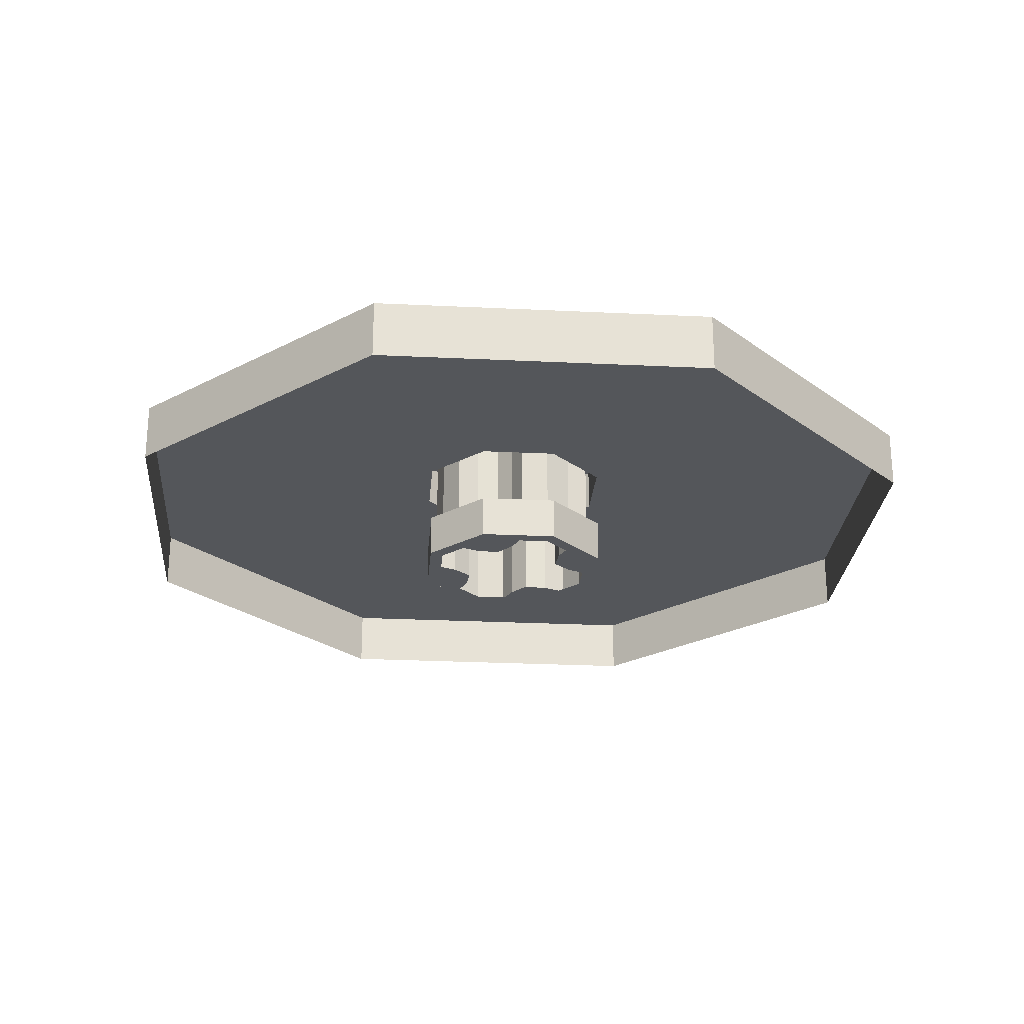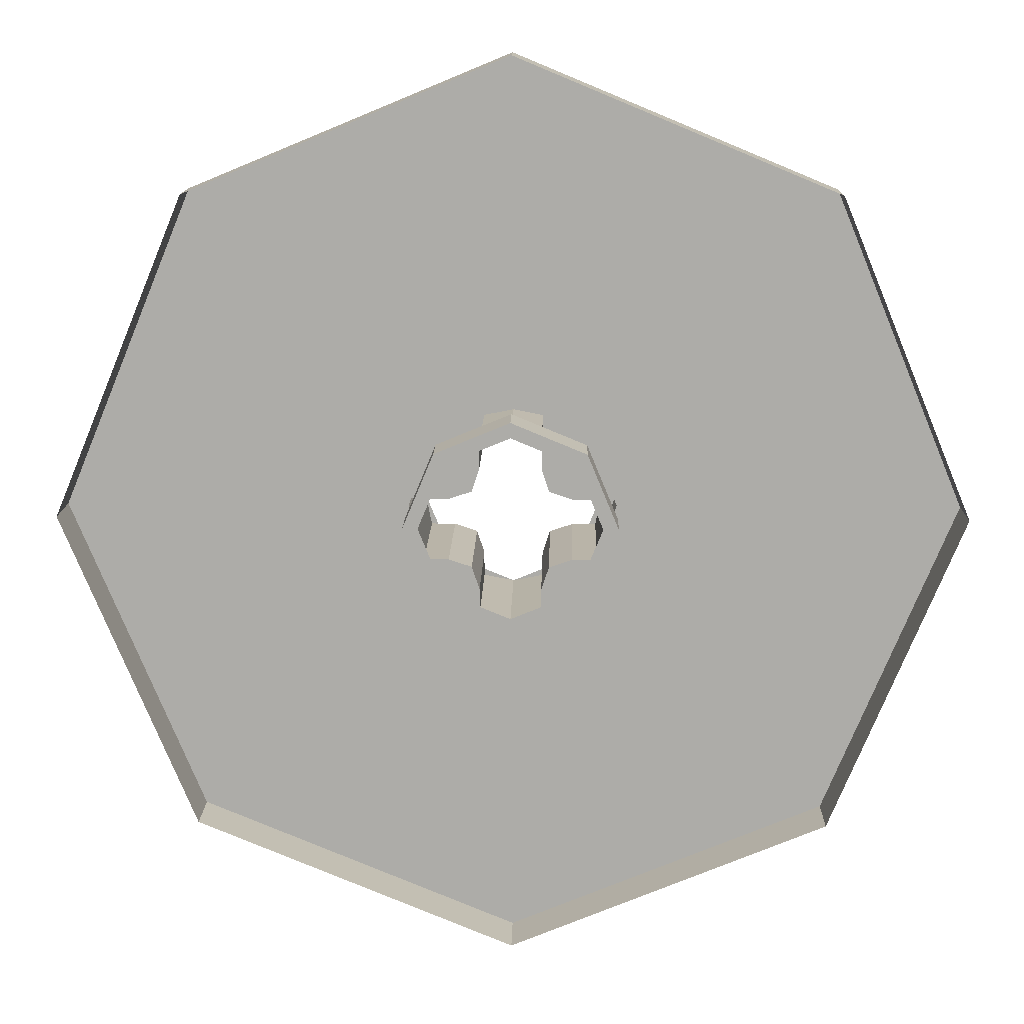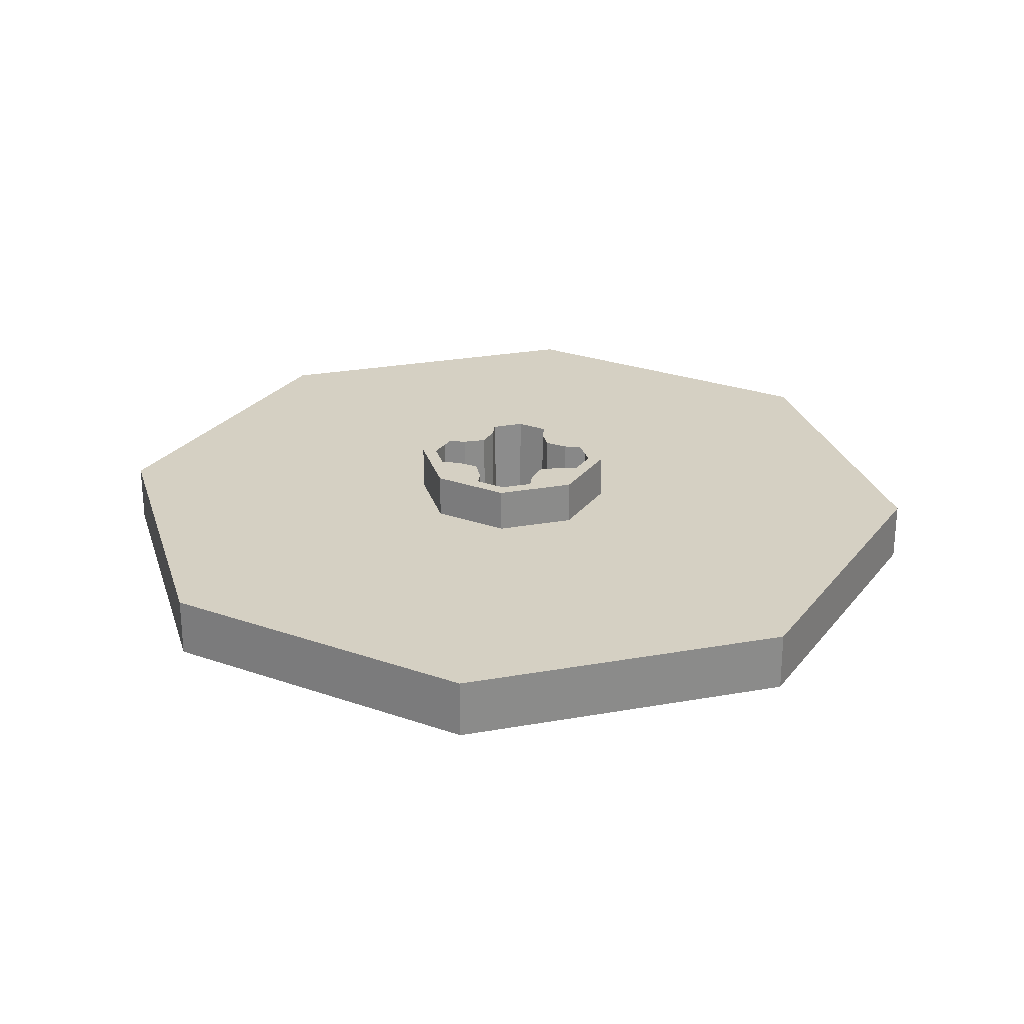
<metadata>
{"format":"obj","ext":"obj","renderer":"f3d","projection":"perspective","resolution":1024,"background":"white","views":[{"elev":-25.4,"azim":-117.0,"up":"+Y"},{"elev":13.1,"azim":1.2,"up":"+Z"},{"elev":26.1,"azim":6.6,"up":"+Y"}]}
</metadata>
<code>
v -1.061 0.35 1.061
v -1.5 0.35 0
v -1.5 0.15 0
v -1.061 0.15 1.061
v 0 0.35 1.5
v -1.061 0.35 1.061
v -1.061 0.15 1.061
v 0 0.15 1.5
v 1.061 0.35 1.061
v 0 0.35 1.5
v 0 0.15 1.5
v 1.061 0.15 1.061
v 1.5 0.35 0
v 1.061 0.35 1.061
v 1.061 0.15 1.061
v 1.5 0.15 0
v 1.061 0.35 -1.061
v 1.5 0.35 0
v 1.5 0.15 0
v 1.061 0.15 -1.061
v 0 0.35 -1.5
v 1.061 0.35 -1.061
v 1.061 0.15 -1.061
v 0 0.15 -1.5
v -1.061 0.35 -1.061
v 0 0.35 -1.5
v 0 0.15 -1.5
v -1.061 0.15 -1.061
v -1.5 0.35 0
v -1.061 0.35 -1.061
v -1.061 0.15 -1.061
v -1.5 0.15 0
v 0.1148 0 0.2772
v 0.2772 0 0.1148
v 0.2598 0 0.15
v 0.15 0 0.2598
v 0.15 0 0.2598
v 0.2598 0 0.15
v 0.238 0 0.1826
v 0.1826 0 0.238
v 0.1826 0 0.238
v 0.238 0 0.1826
v 0.2121 0 0.2121
v -0.2772 0 0.1148
v -0.1148 0 0.2772
v -0.15 0 0.2598
v -0.2598 0 0.15
v -0.2598 0 0.15
v -0.15 0 0.2598
v -0.1826 0 0.238
v -0.238 0 0.1826
v -0.238 0 0.1826
v -0.1826 0 0.238
v -0.2121 0 0.2121
v -0.1148 0 -0.2772
v -0.2772 0 -0.1148
v -0.2598 0 -0.15
v -0.15 0 -0.2598
v -0.15 0 -0.2598
v -0.2598 0 -0.15
v -0.238 0 -0.1826
v -0.1826 0 -0.238
v -0.1826 0 -0.238
v -0.238 0 -0.1826
v -0.2121 0 -0.2121
v 0.2772 0 -0.1148
v 0.1148 0 -0.2772
v 0.15 0 -0.2598
v 0.2598 0 -0.15
v 0.2598 0 -0.15
v 0.15 0 -0.2598
v 0.1826 0 -0.238
v 0.238 0 -0.1826
v 0.238 0 -0.1826
v 0.1826 0 -0.238
v 0.2121 0 -0.2121
v 0.2772 0 0.1148
v 0.1148 0 0.2772
v 0.125 0 0.125
v 0.125 0 0.125
v 0.2 0 0.1
v 0.2801 0 0.1
v 0.2772 0 0.1148
v 0.1 0 0.2
v 0.125 0 0.125
v 0.1148 0 0.2772
v 0.1 0 0.2801
v -0.125 0 0.125
v -0.1148 0 0.2772
v -0.2772 0 0.1148
v -0.125 0 0.125
v -0.1 0 0.2
v -0.1 0 0.2801
v -0.1148 0 0.2772
v -0.2801 0 0.1
v -0.2 0 0.1
v -0.125 0 0.125
v -0.2772 0 0.1148
v -0.2 0 -0.1
v -0.2801 0 -0.1
v -0.2772 0 -0.1148
v -0.125 0 -0.125
v -0.2772 0 -0.1148
v -0.1148 0 -0.2772
v -0.125 0 -0.125
v -0.1148 0 -0.2772
v -0.1 0 -0.2801
v -0.1 0 -0.2
v -0.125 0 -0.125
v 0.1148 0 -0.2772
v 0.2772 0 -0.1148
v 0.125 0 -0.125
v 0.1 0 -0.2801
v 0.1148 0 -0.2772
v 0.125 0 -0.125
v 0.1 0 -0.2
v 0.2 0 -0.1
v 0.125 0 -0.125
v 0.2772 0 -0.1148
v 0.2801 0 -0.1
v 0.1148 0.5 -0.2772
v 0.2772 0.5 -0.1148
v 0.2598 0.5 -0.15
v 0.15 0.5 -0.2598
v 0.15 0.5 -0.2598
v 0.2598 0.5 -0.15
v 0.238 0.5 -0.1826
v 0.1826 0.5 -0.238
v 0.1826 0.5 -0.238
v 0.238 0.5 -0.1826
v 0.2121 0.5 -0.2121
v -0.2772 0.5 -0.1148
v -0.1148 0.5 -0.2772
v -0.15 0.5 -0.2598
v -0.2598 0.5 -0.15
v -0.2598 0.5 -0.15
v -0.15 0.5 -0.2598
v -0.1826 0.5 -0.238
v -0.238 0.5 -0.1826
v -0.238 0.5 -0.1826
v -0.1826 0.5 -0.238
v -0.2121 0.5 -0.2121
v -0.1148 0.5 0.2772
v -0.2772 0.5 0.1148
v -0.2598 0.5 0.15
v -0.15 0.5 0.2598
v -0.15 0.5 0.2598
v -0.2598 0.5 0.15
v -0.238 0.5 0.1826
v -0.1826 0.5 0.238
v -0.1826 0.5 0.238
v -0.238 0.5 0.1826
v -0.2121 0.5 0.2121
v 0.2772 0.5 0.1148
v 0.1148 0.5 0.2772
v 0.15 0.5 0.2598
v 0.2598 0.5 0.15
v 0.2598 0.5 0.15
v 0.15 0.5 0.2598
v 0.1826 0.5 0.238
v 0.238 0.5 0.1826
v 0.238 0.5 0.1826
v 0.1826 0.5 0.238
v 0.2121 0.5 0.2121
v 0.2772 0.5 -0.1148
v 0.1148 0.5 -0.2772
v 0.125 0.5 -0.125
v 0.125 0.5 -0.125
v 0.2 0.5 -0.1
v 0.2801 0.5 -0.1
v 0.2772 0.5 -0.1148
v 0.1 0.5 -0.2
v 0.125 0.5 -0.125
v 0.1148 0.5 -0.2772
v 0.1 0.5 -0.2801
v -0.125 0.5 -0.125
v -0.1148 0.5 -0.2772
v -0.2772 0.5 -0.1148
v -0.125 0.5 -0.125
v -0.1 0.5 -0.2
v -0.1 0.5 -0.2801
v -0.1148 0.5 -0.2772
v -0.2801 0.5 -0.1
v -0.2 0.5 -0.1
v -0.125 0.5 -0.125
v -0.2772 0.5 -0.1148
v -0.2 0.5 0.1
v -0.2801 0.5 0.1
v -0.2772 0.5 0.1148
v -0.125 0.5 0.125
v -0.2772 0.5 0.1148
v -0.1148 0.5 0.2772
v -0.125 0.5 0.125
v -0.1148 0.5 0.2772
v -0.1 0.5 0.2801
v -0.1 0.5 0.2
v -0.125 0.5 0.125
v 0.1148 0.5 0.2772
v 0.2772 0.5 0.1148
v 0.125 0.5 0.125
v 0.1 0.5 0.2801
v 0.1148 0.5 0.2772
v 0.125 0.5 0.125
v 0.1 0.5 0.2
v 0.2 0.5 0.1
v 0.125 0.5 0.125
v 0.2772 0.5 0.1148
v 0.2801 0.5 0.1
v 0.3 0.5 0
v 0.3 0 0
v 0.2801 0 0.1
v 0.2801 0.5 0.1
v 0.2 0.5 0.1
v 0.2801 0.5 0.1
v 0.2801 0 0.1
v 0.2 0 0.1
v 0.2 0.5 0.1
v 0.2 0 0.1
v 0.125 0 0.125
v 0.125 0.5 0.125
v 0.125 0.5 0.125
v 0.125 0 0.125
v 0.1 0 0.2
v 0.1 0.5 0.2
v 0.1 0.5 0.2
v 0.1 0 0.2
v 0.1 0 0.2801
v 0.1 0.5 0.2801
v 0.1 0 0.2801
v 0 0 0.3
v 0 0.5 0.3
v 0.1 0.5 0.2801
v 0 0.5 0.3
v 0 0 0.3
v -0.1 0 0.2801
v -0.1 0.5 0.2801
v -0.1 0.5 0.2
v -0.1 0.5 0.2801
v -0.1 0 0.2801
v -0.1 0 0.2
v -0.1 0.5 0.2
v -0.1 0 0.2
v -0.125 0 0.125
v -0.125 0.5 0.125
v -0.125 0.5 0.125
v -0.125 0 0.125
v -0.2 0 0.1
v -0.2 0.5 0.1
v -0.2 0.5 0.1
v -0.2 0 0.1
v -0.2801 0 0.1
v -0.2801 0.5 0.1
v -0.2801 0.5 0.1
v -0.2801 0 0.1
v -0.3 0 0
v -0.3 0.5 0
v -0.3 0.5 0
v -0.3 0 0
v -0.2801 0 -0.1
v -0.2801 0.5 -0.1
v -0.2801 0.5 -0.1
v -0.2801 0 -0.1
v -0.2 0 -0.1
v -0.2 0.5 -0.1
v -0.2 0.5 -0.1
v -0.2 0 -0.1
v -0.125 0 -0.125
v -0.125 0.5 -0.125
v -0.125 0.5 -0.125
v -0.125 0 -0.125
v -0.1 0 -0.2
v -0.1 0.5 -0.2
v -0.1 0.5 -0.2
v -0.1 0 -0.2
v -0.1 0 -0.2801
v -0.1 0.5 -0.2801
v -0.1 0 -0.2801
v 0 0 -0.3
v 0 0.5 -0.3
v -0.1 0.5 -0.2801
v 0 0.5 -0.3
v 0 0 -0.3
v 0.1 0 -0.2801
v 0.1 0.5 -0.2801
v 0.1 0.5 -0.2801
v 0.1 0 -0.2801
v 0.1 0 -0.2
v 0.1 0.5 -0.2
v 0.1 0.5 -0.2
v 0.1 0 -0.2
v 0.125 0 -0.125
v 0.125 0.5 -0.125
v 0.125 0.5 -0.125
v 0.125 0 -0.125
v 0.2 0 -0.1
v 0.2 0.5 -0.1
v 0.2 0.5 -0.1
v 0.2 0 -0.1
v 0.2801 0 -0.1
v 0.2801 0.5 -0.1
v 0.2801 0.5 -0.1
v 0.2801 0 -0.1
v 0.3 0 0
v 0.3 0.5 0
v 0.3 0 0
v 0.2974 0 0.03915
v 0.2898 0 0.07764
v 0.2772 0 0.1148
v 0 0 0.3
v 0.03915 0 0.2974
v 0.07764 0 0.2898
v 0.1148 0 0.2772
v 0 0 0.3
v -0.03915 0 0.2974
v -0.07764 0 0.2898
v -0.1148 0 0.2772
v -0.3 0 0
v -0.2974 0 0.03915
v -0.2898 0 0.07764
v -0.2772 0 0.1148
v -0.3 0 0
v -0.2974 0 -0.03915
v -0.2898 0 -0.07764
v -0.2772 0 -0.1148
v 0 0 -0.3
v -0.03915 0 -0.2974
v -0.07764 0 -0.2898
v -0.1148 0 -0.2772
v 0 0 -0.3
v 0.03915 0 -0.2974
v 0.07764 0 -0.2898
v 0.1148 0 -0.2772
v 0.3 0 0
v 0.2974 0 -0.03915
v 0.2898 0 -0.07764
v 0.2772 0 -0.1148
v 0.3 0.5 0
v 0.2974 0.5 0.03915
v 0.2898 0.5 0.07764
v 0.2772 0.5 0.1148
v 0 0.5 0.3
v 0.03915 0.5 0.2974
v 0.07764 0.5 0.2898
v 0.1148 0.5 0.2772
v 0 0.5 0.3
v -0.03915 0.5 0.2974
v -0.07764 0.5 0.2898
v -0.1148 0.5 0.2772
v -0.3 0.5 0
v -0.2974 0.5 0.03915
v -0.2898 0.5 0.07764
v -0.2772 0.5 0.1148
v -0.3 0.5 0
v -0.2974 0.5 -0.03915
v -0.2898 0.5 -0.07764
v -0.2772 0.5 -0.1148
v 0 0.5 -0.3
v -0.03915 0.5 -0.2974
v -0.07764 0.5 -0.2898
v -0.1148 0.5 -0.2772
v 0 0.5 -0.3
v 0.03915 0.5 -0.2974
v 0.07764 0.5 -0.2898
v 0.1148 0.5 -0.2772
v 0.3 0.5 0
v 0.2974 0.5 -0.03915
v 0.2898 0.5 -0.07764
v 0.2772 0.5 -0.1148
v -0.2475 0.15 0.2475
v -0.35 0.15 0
v -0.35 0 0
v -0.2475 0 0.2475
v 0 0.15 0.35
v -0.2475 0.15 0.2475
v -0.2475 0 0.2475
v 0 0 0.35
v 0.2475 0.15 0.2475
v 0 0.15 0.35
v 0 0 0.35
v 0.2475 0 0.2475
v 0.35 0.15 0
v 0.2475 0.15 0.2475
v 0.2475 0 0.2475
v 0.35 0 0
v 0.2475 0.15 -0.2475
v 0.35 0.15 0
v 0.35 0 0
v 0.2475 0 -0.2475
v 0 0.15 -0.35
v 0.2475 0.15 -0.2475
v 0.2475 0 -0.2475
v 0 0 -0.35
v -0.2475 0.15 -0.2475
v 0 0.15 -0.35
v 0 0 -0.35
v -0.2475 0 -0.2475
v -0.35 0.15 0
v -0.2475 0.15 -0.2475
v -0.2475 0 -0.2475
v -0.35 0 0
v -0.2475 0.5 0.2475
v -0.35 0.5 0
v -0.35 0.35 0
v -0.2475 0.35 0.2475
v 0 0.5 0.35
v -0.2475 0.5 0.2475
v -0.2475 0.35 0.2475
v 0 0.35 0.35
v 0.2475 0.5 0.2475
v 0 0.5 0.35
v 0 0.35 0.35
v 0.2475 0.35 0.2475
v 0.35 0.5 0
v 0.2475 0.5 0.2475
v 0.2475 0.35 0.2475
v 0.35 0.35 0
v 0.2475 0.5 -0.2475
v 0.35 0.5 0
v 0.35 0.35 0
v 0.2475 0.35 -0.2475
v 0 0.5 -0.35
v 0.2475 0.5 -0.2475
v 0.2475 0.35 -0.2475
v 0 0.35 -0.35
v -0.2475 0.5 -0.2475
v 0 0.5 -0.35
v 0 0.35 -0.35
v -0.2475 0.35 -0.2475
v -0.35 0.5 0
v -0.2475 0.5 -0.2475
v -0.2475 0.35 -0.2475
v -0.35 0.35 0
v 0.35 0 0
v 0.2475 0 0.2475
v 0.2121 0 0.2121
v 0.3 0 0
v 0.2475 0 0.2475
v 0 0 0.35
v 0 0 0.3
v 0.2121 0 0.2121
v 0 0 0.35
v -0.2475 0 0.2475
v -0.2121 0 0.2121
v 0 0 0.3
v -0.2475 0 0.2475
v -0.35 0 0
v -0.3 0 0
v -0.2121 0 0.2121
v -0.35 0 0
v -0.2475 0 -0.2475
v -0.2121 0 -0.2121
v -0.3 0 0
v -0.2475 0 -0.2475
v 0 0 -0.35
v 0 0 -0.3
v -0.2121 0 -0.2121
v 0 0 -0.35
v 0.2475 0 -0.2475
v 0.2121 0 -0.2121
v 0 0 -0.3
v 0.2475 0 -0.2475
v 0.35 0 0
v 0.3 0 0
v 0.2121 0 -0.2121
v 0.35 0.5 0
v 0.2475 0.5 0.2475
v 0.2121 0.5 0.2121
v 0.3 0.5 0
v 0.2475 0.5 0.2475
v 0 0.5 0.35
v 0 0.5 0.3
v 0.2121 0.5 0.2121
v 0 0.5 0.35
v -0.2475 0.5 0.2475
v -0.2121 0.5 0.2121
v 0 0.5 0.3
v -0.2475 0.5 0.2475
v -0.35 0.5 0
v -0.3 0.5 0
v -0.2121 0.5 0.2121
v -0.35 0.5 0
v -0.2475 0.5 -0.2475
v -0.2121 0.5 -0.2121
v -0.3 0.5 0
v -0.2475 0.5 -0.2475
v 0 0.5 -0.35
v 0 0.5 -0.3
v -0.2121 0.5 -0.2121
v 0 0.5 -0.35
v 0.2475 0.5 -0.2475
v 0.2121 0.5 -0.2121
v 0 0.5 -0.3
v 0.2475 0.5 -0.2475
v 0.35 0.5 0
v 0.3 0.5 0
v 0.2121 0.5 -0.2121
v 0.35 0.35 0.35
v 0.2475 0.35 0.2475
v 0.35 0.35 0
v 0.35 0.35 0.35
v 0 0.35 0.35
v 0.2475 0.35 0.2475
v -0.35 0.35 0.35
v -0.2475 0.35 0.2475
v 0 0.35 0.35
v -0.35 0.35 0.35
v -0.35 0.35 0
v -0.2475 0.35 0.2475
v -0.35 0.35 -0.35
v -0.2475 0.35 -0.2475
v -0.35 0.35 0
v -0.35 0.35 -0.35
v 0 0.35 -0.35
v -0.2475 0.35 -0.2475
v 0.35 0.35 -0.35
v 0.2475 0.35 -0.2475
v 0 0.35 -0.35
v 0.35 0.35 -0.35
v 0.35 0.35 0
v 0.2475 0.35 -0.2475
v 1.5 0.35 0
v 1.061 0.35 1.061
v 0 0.35 1.5
v 0 0.35 -1.5
v 1.061 0.35 -1.061
v 1.5 0.35 0
v -1.5 0.35 0
v -1.061 0.35 -1.061
v 0 0.35 -1.5
v 0 0.35 1.5
v -1.061 0.35 1.061
v -1.5 0.35 0
v 0 0.35 -1.5
v -0.35 0.35 -0.35
v 0 0.35 -0.35
v 0 0.35 -1.5
v 0 0.35 -0.35
v 0.35 0.35 -0.35
v 0 0.35 -1.5
v 0.35 0.35 -0.35
v 1.5 0.35 0
v -1.5 0.35 0
v -0.35 0.35 0.35
v -0.35 0.35 0
v -1.5 0.35 0
v -0.35 0.35 0
v -0.35 0.35 -0.35
v -1.5 0.35 0
v -0.35 0.35 -0.35
v 0 0.35 -1.5
v 0 0.35 1.5
v 0.35 0.35 0.35
v 0 0.35 0.35
v 0 0.35 1.5
v 0 0.35 0.35
v -0.35 0.35 0.35
v 0 0.35 1.5
v -0.35 0.35 0.35
v -1.5 0.35 0
v 1.5 0.35 0
v 0.35 0.35 -0.35
v 0.35 0.35 0
v 1.5 0.35 0
v 0.35 0.35 0
v 0.35 0.35 0.35
v 1.5 0.35 0
v 0.35 0.35 0.35
v 0 0.35 1.5
g mesh6940159
f 1 2 3
f 3 4 1
f 5 6 7
f 7 8 5
f 9 10 11
f 11 12 9
f 13 14 15
f 15 16 13
f 17 18 19
f 19 20 17
f 21 22 23
f 23 24 21
f 25 26 27
f 27 28 25
f 29 30 31
f 31 32 29
g mesh6940169
f 33 34 35
f 35 36 33
f 37 38 39
f 39 40 37
f 41 42 43
g mesh6940171
f 44 45 46
f 46 47 44
f 48 49 50
f 50 51 48
f 52 53 54
g mesh6940173
f 55 56 57
f 57 58 55
f 59 60 61
f 61 62 59
f 63 64 65
g mesh6940175
f 66 67 68
f 68 69 66
f 70 71 72
f 72 73 70
f 74 75 76
f 77 78 79
f 80 81 82
f 82 83 80
f 84 85 86
f 86 87 84
f 88 89 90
f 91 92 93
f 93 94 91
f 95 96 97
f 97 98 95
f 99 100 101
f 101 102 99
f 103 104 105
f 106 107 108
f 108 109 106
f 110 111 112
f 113 114 115
f 115 116 113
f 117 118 119
f 119 120 117
g mesh6940179
f 121 122 123
f 123 124 121
f 125 126 127
f 127 128 125
f 129 130 131
g mesh6940181
f 132 133 134
f 134 135 132
f 136 137 138
f 138 139 136
f 140 141 142
g mesh6940183
f 143 144 145
f 145 146 143
f 147 148 149
f 149 150 147
f 151 152 153
g mesh6940185
f 154 155 156
f 156 157 154
f 158 159 160
f 160 161 158
f 162 163 164
f 165 166 167
f 168 169 170
f 170 171 168
f 172 173 174
f 174 175 172
f 176 177 178
f 179 180 181
f 181 182 179
f 183 184 185
f 185 186 183
f 187 188 189
f 189 190 187
f 191 192 193
f 194 195 196
f 196 197 194
f 198 199 200
f 201 202 203
f 203 204 201
f 205 206 207
f 207 208 205
g mesh6940189
f 209 210 211
f 211 212 209
f 213 214 215
f 215 216 213
f 217 218 219
f 219 220 217
f 221 222 223
f 223 224 221
f 225 226 227
f 227 228 225
f 229 230 231
f 231 232 229
f 233 234 235
f 235 236 233
f 237 238 239
f 239 240 237
f 241 242 243
f 243 244 241
f 245 246 247
f 247 248 245
f 249 250 251
f 251 252 249
f 253 254 255
f 255 256 253
f 257 258 259
f 259 260 257
f 261 262 263
f 263 264 261
f 265 266 267
f 267 268 265
f 269 270 271
f 271 272 269
f 273 274 275
f 275 276 273
f 277 278 279
f 279 280 277
f 281 282 283
f 283 284 281
f 285 286 287
f 287 288 285
f 289 290 291
f 291 292 289
f 293 294 295
f 295 296 293
f 297 298 299
f 299 300 297
f 301 302 303
f 303 304 301
g mesh6940192
f 305 306 307
f 307 308 305
g mesh6940194
f 309 311 310
f 311 309 312
g mesh6940196
f 313 314 315
f 315 316 313
g mesh6940198
f 317 319 318
f 319 317 320
g mesh6940200
f 321 322 323
f 323 324 321
g mesh6940202
f 325 327 326
f 327 325 328
g mesh6940204
f 329 330 331
f 331 332 329
g mesh6940206
f 333 335 334
f 335 333 336
g mesh6940209
f 337 339 338
f 339 337 340
g mesh6940211
f 341 342 343
f 343 344 341
g mesh6940213
f 345 347 346
f 347 345 348
g mesh6940215
f 349 350 351
f 351 352 349
g mesh6940217
f 353 355 354
f 355 353 356
g mesh6940219
f 357 358 359
f 359 360 357
g mesh6940221
f 361 363 362
f 363 361 364
g mesh6940223
f 365 366 367
f 367 368 365
g mesh6940228
f 369 370 371
f 371 372 369
f 373 374 375
f 375 376 373
f 377 378 379
f 379 380 377
f 381 382 383
f 383 384 381
f 385 386 387
f 387 388 385
f 389 390 391
f 391 392 389
f 393 394 395
f 395 396 393
f 397 398 399
f 399 400 397
g mesh6940234
f 401 402 403
f 403 404 401
f 405 406 407
f 407 408 405
f 409 410 411
f 411 412 409
f 413 414 415
f 415 416 413
f 417 418 419
f 419 420 417
f 421 422 423
f 423 424 421
f 425 426 427
f 427 428 425
f 429 430 431
f 431 432 429
g mesh6940238
f 433 434 435
f 435 436 433
f 437 438 439
f 439 440 437
f 441 442 443
f 443 444 441
f 445 446 447
f 447 448 445
f 449 450 451
f 451 452 449
f 453 454 455
f 455 456 453
f 457 458 459
f 459 460 457
f 461 462 463
f 463 464 461
g mesh6940240
f 465 467 466
f 467 465 468
f 469 471 470
f 471 469 472
f 473 475 474
f 475 473 476
f 477 479 478
f 479 477 480
f 481 483 482
f 483 481 484
f 485 487 486
f 487 485 488
f 489 491 490
f 491 489 492
f 493 495 494
f 495 493 496
g mesh6940243
f 497 499 498
f 500 502 501
f 503 505 504
f 506 508 507
f 509 511 510
f 512 514 513
f 515 517 516
f 518 520 519
g mesh6940245
f 521 523 522
g mesh6940247
f 524 526 525
g mesh6940249
f 527 529 528
g mesh6940251
f 530 532 531
g mesh6940253
f 533 534 535
f 536 537 538
f 539 540 541
f 542 543 544
f 545 546 547
f 548 549 550
f 551 552 553
f 554 555 556
f 557 558 559
f 560 561 562
f 563 564 565
f 566 567 568

</code>
